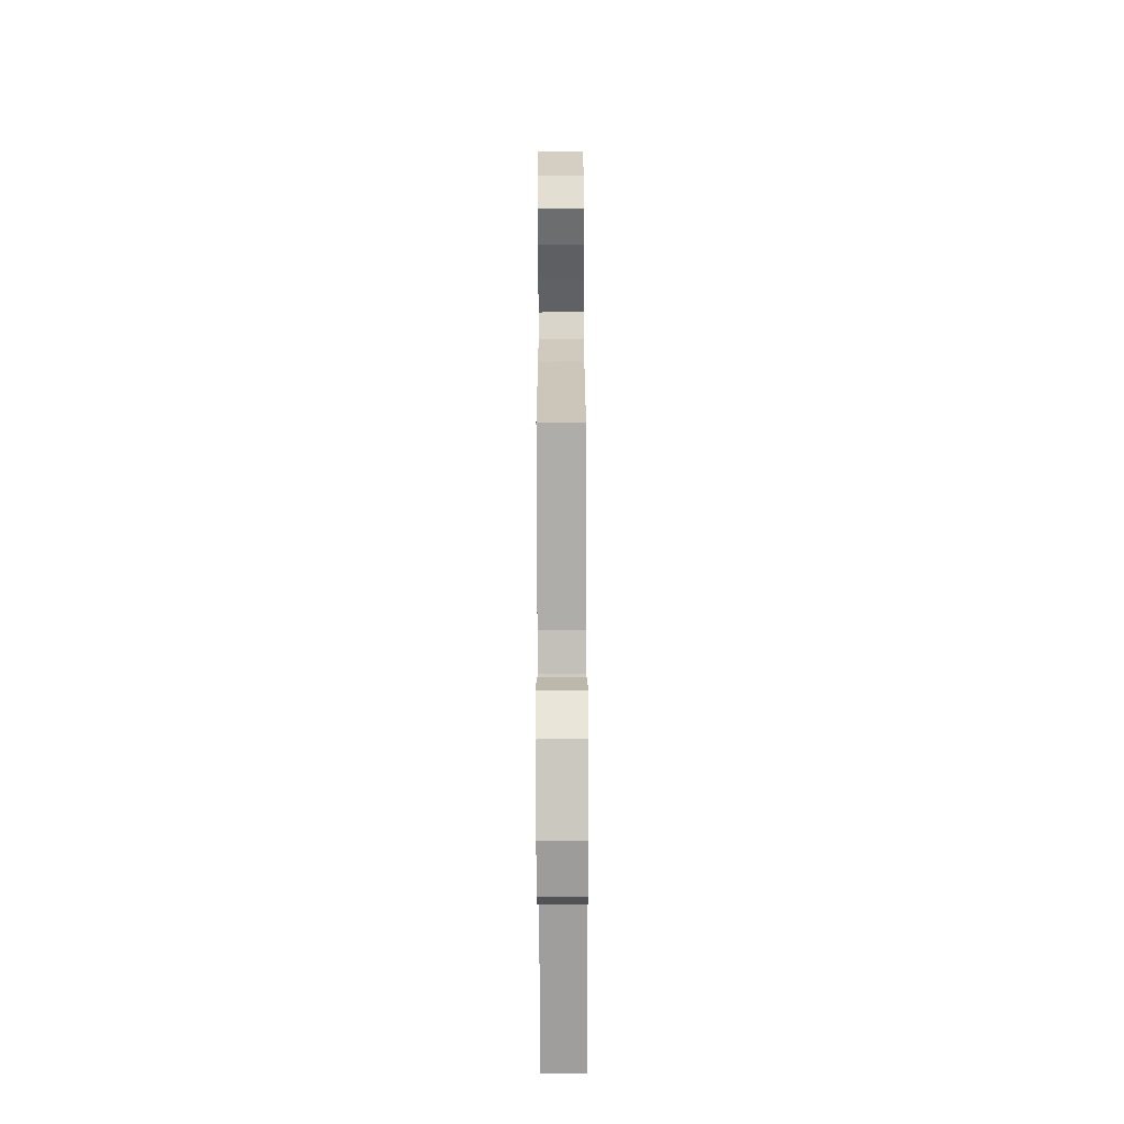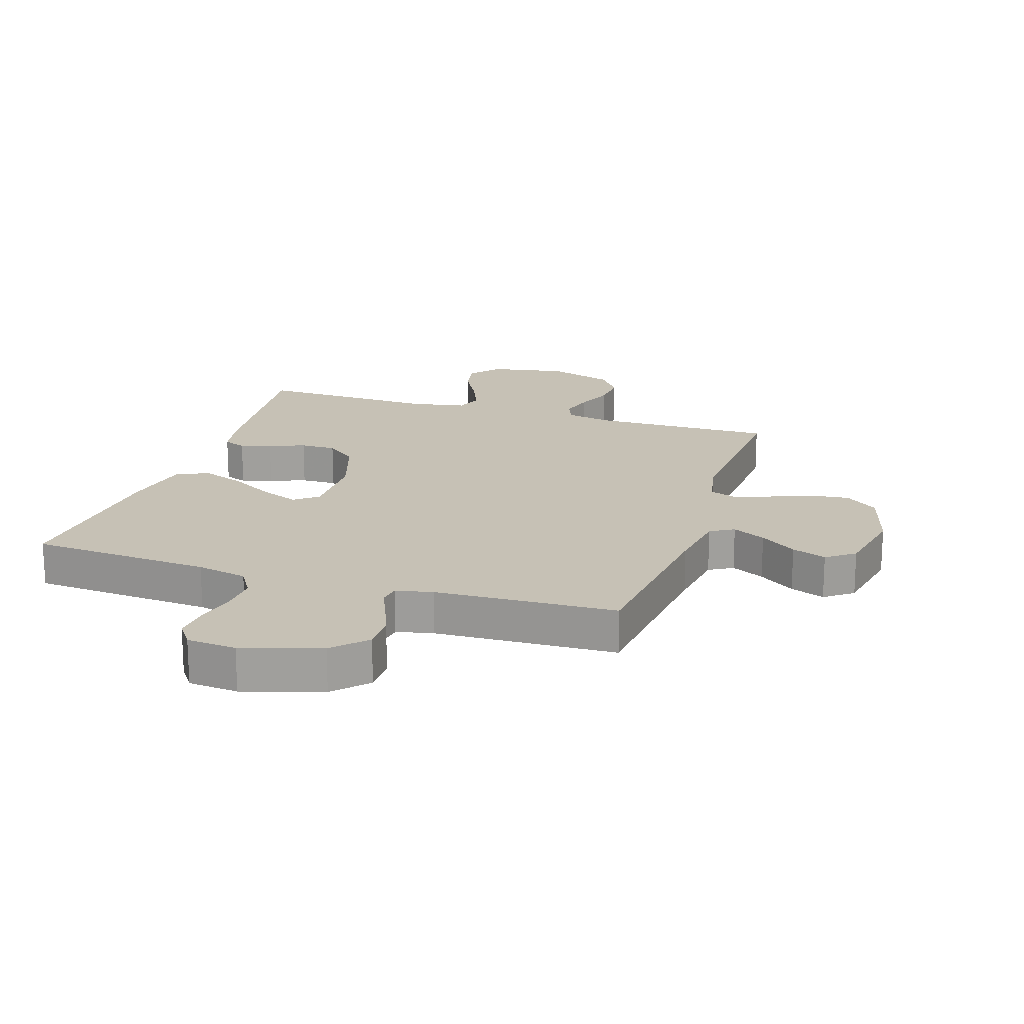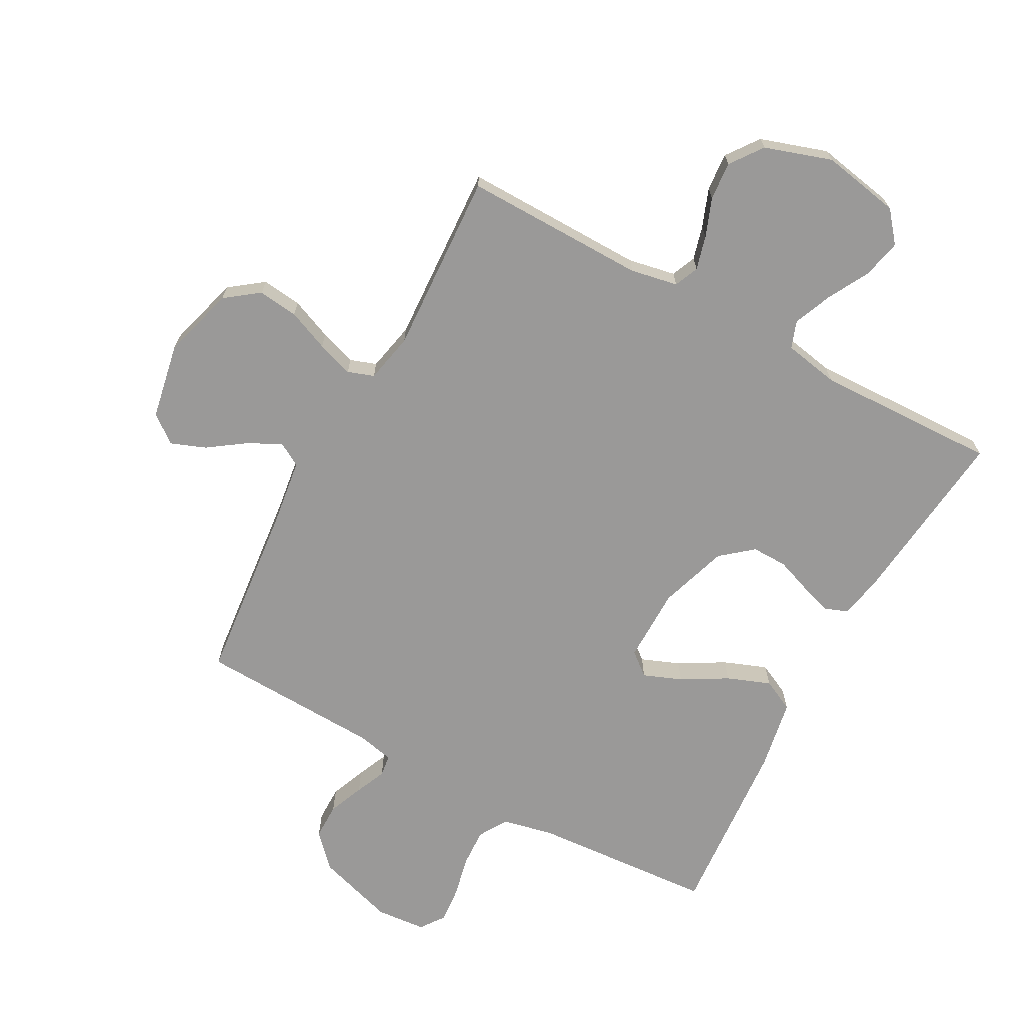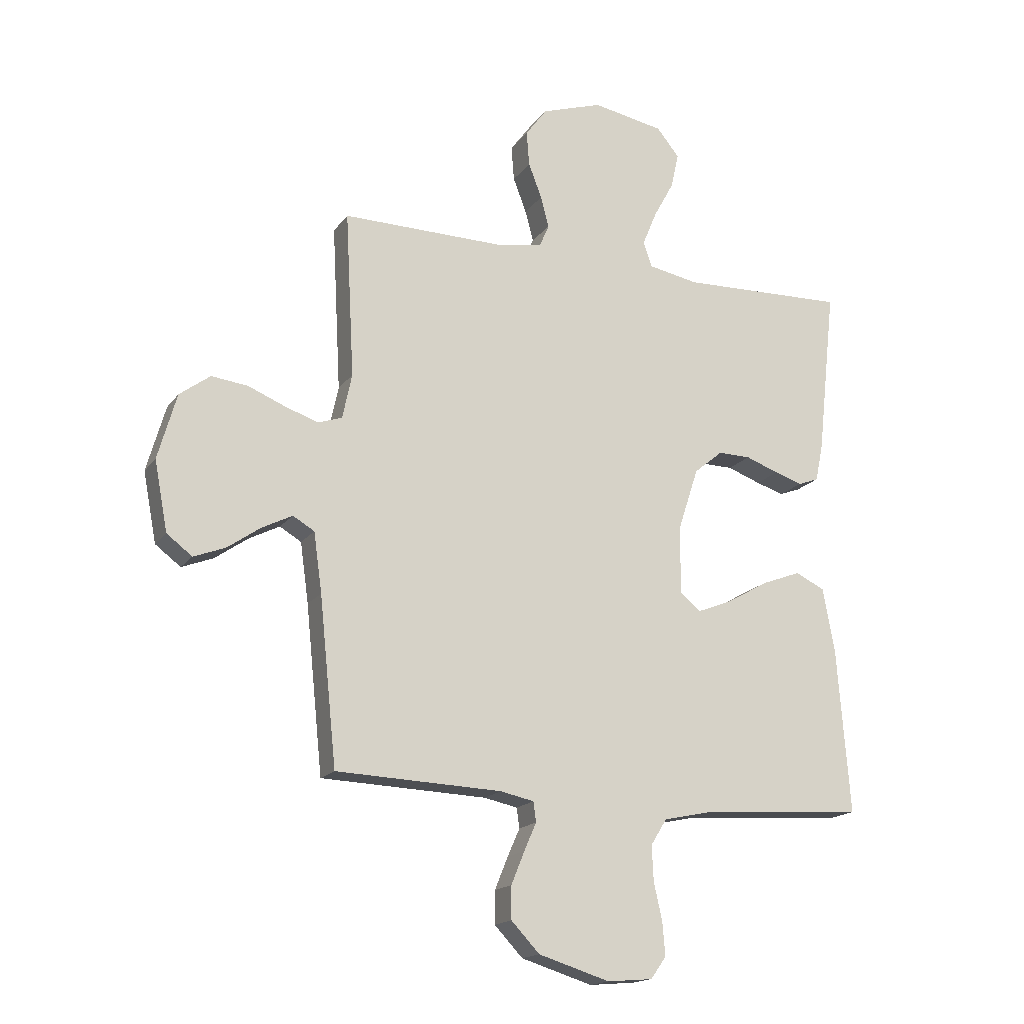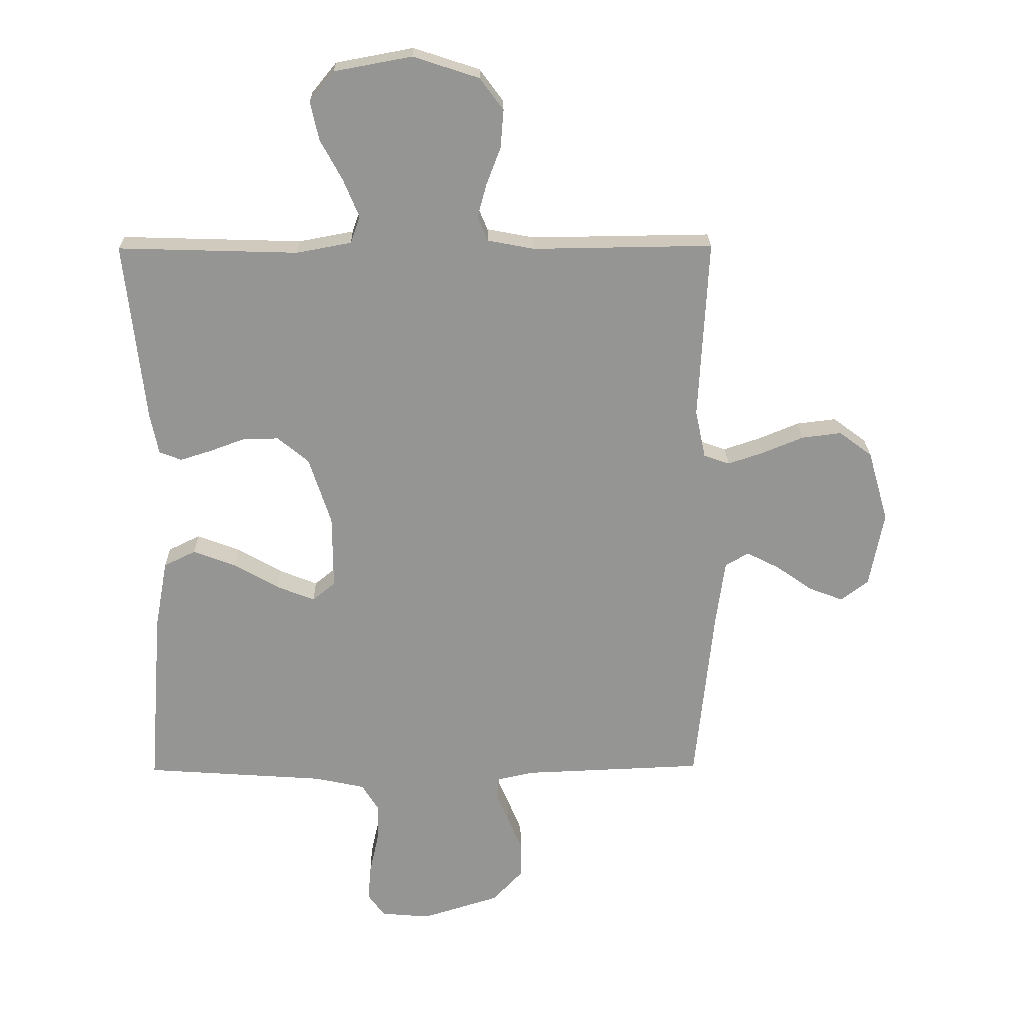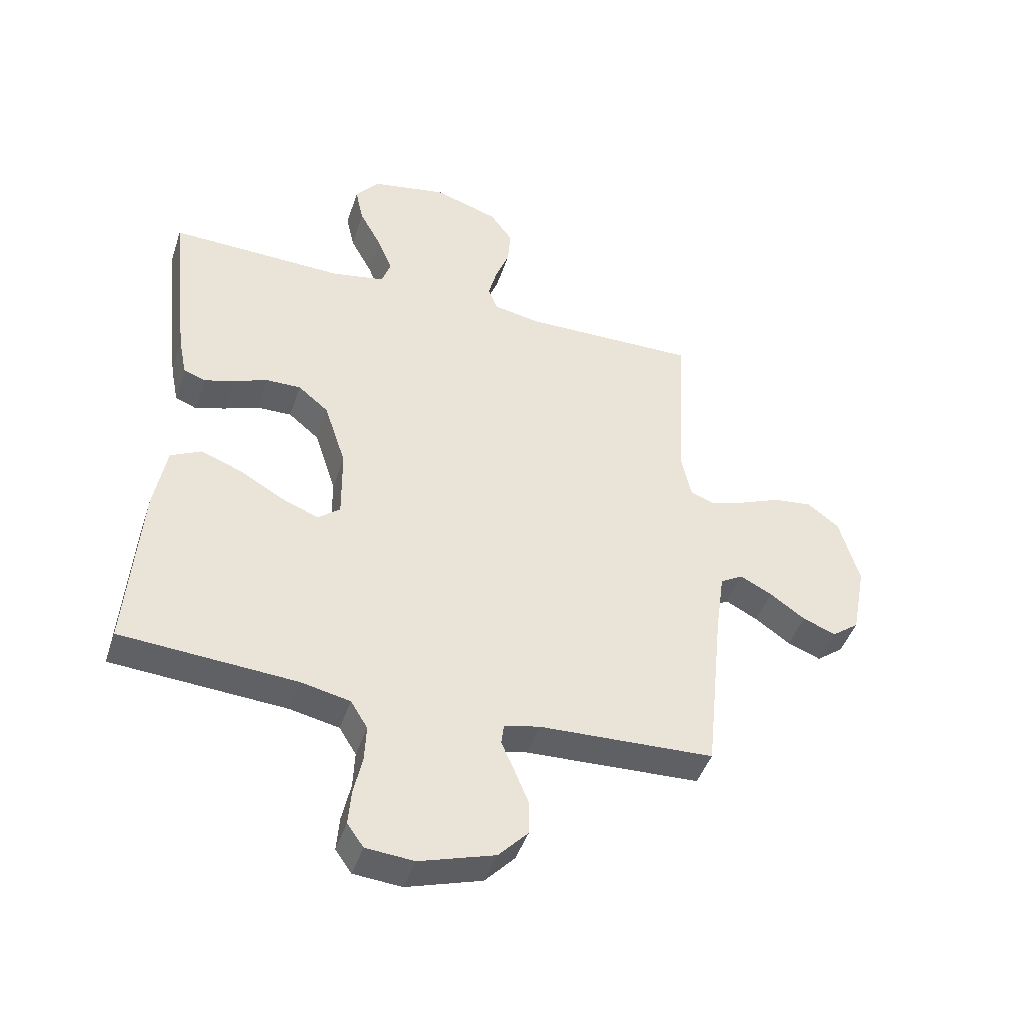
<metadata>
{"format":"obj","ext":"obj","renderer":"f3d","projection":"perspective","resolution":1024,"background":"white","views":[{"elev":-75.0,"azim":-89.8,"up":"+Z"},{"elev":18.7,"azim":-162.0,"up":"+Y"},{"elev":-69.1,"azim":-28.5,"up":"+Y"},{"elev":-17.0,"azim":-23.9,"up":"+Z"},{"elev":22.7,"azim":179.1,"up":"+Z"},{"elev":-44.6,"azim":162.2,"up":"+Z"}]}
</metadata>
<code>
v -0.5 0.07 0.5
v -0.2 0.07 0.496
v -0.122 0.07 0.511
v -0.105 0.07 0.551
v -0.12 0.07 0.607
v -0.144 0.07 0.67
v -0.149 0.07 0.733
v -0.11 0.07 0.786
v 0 0.07 0.822
v 0.129 0.07 0.798
v 0.17 0.07 0.748
v 0.156 0.07 0.684
v 0.119 0.07 0.616
v 0.093 0.07 0.553
v 0.109 0.07 0.508
v 0.2 0.07 0.491
v 0.5 0.07 0.5
v 0.467 0.07 0.2
v 0.453 0.07 0.131
v 0.416 0.07 0.117
v 0.365 0.07 0.133
v 0.305 0.07 0.155
v 0.246 0.07 0.156
v 0.194 0.07 0.113
v 0.157 0.07 0
v 0.156 0.07 -0.123
v 0.194 0.07 -0.154
v 0.257 0.07 -0.129
v 0.332 0.07 -0.086
v 0.403 0.07 -0.059
v 0.456 0.07 -0.085
v 0.477 0.07 -0.2
v 0.5 0.07 -0.5
v 0.2 0.07 -0.521
v 0.116 0.07 -0.539
v 0.087 0.07 -0.586
v 0.09 0.07 -0.649
v 0.105 0.07 -0.717
v 0.11 0.07 -0.777
v 0.082 0.07 -0.816
v 0 0.07 -0.823
v -0.129 0.07 -0.783
v -0.18 0.07 -0.729
v -0.18 0.07 -0.67
v -0.156 0.07 -0.611
v -0.134 0.07 -0.561
v -0.139 0.07 -0.525
v -0.2 0.07 -0.512
v -0.5 0.07 -0.5
v -0.531 0.07 -0.2
v -0.546 0.07 -0.092
v -0.585 0.07 -0.069
v -0.64 0.07 -0.097
v -0.7 0.07 -0.139
v -0.757 0.07 -0.161
v -0.803 0.07 -0.126
v -0.827 0.07 0
v -0.793 0.07 0.119
v -0.738 0.07 0.16
v -0.672 0.07 0.152
v -0.604 0.07 0.124
v -0.544 0.07 0.104
v -0.501 0.07 0.119
v -0.484 0.07 0.2
v -0.5 0 0.5
v -0.2 0 0.496
v -0.122 0 0.511
v -0.105 0 0.551
v -0.12 0 0.607
v -0.144 0 0.67
v -0.149 0 0.733
v -0.11 0 0.786
v 0 0 0.822
v 0.129 0 0.798
v 0.17 0 0.748
v 0.156 0 0.684
v 0.119 0 0.616
v 0.093 0 0.553
v 0.109 0 0.508
v 0.2 0 0.491
v 0.5 0 0.5
v 0.467 0 0.2
v 0.453 0 0.131
v 0.416 0 0.117
v 0.365 0 0.133
v 0.305 0 0.155
v 0.246 0 0.156
v 0.194 0 0.113
v 0.157 0 0
v 0.156 0 -0.123
v 0.194 0 -0.154
v 0.257 0 -0.129
v 0.332 0 -0.086
v 0.403 0 -0.059
v 0.456 0 -0.085
v 0.477 0 -0.2
v 0.5 0 -0.5
v 0.2 0 -0.521
v 0.116 0 -0.539
v 0.087 0 -0.586
v 0.09 0 -0.649
v 0.105 0 -0.717
v 0.11 0 -0.777
v 0.082 0 -0.816
v 0 0 -0.823
v -0.129 0 -0.783
v -0.18 0 -0.729
v -0.18 0 -0.67
v -0.156 0 -0.611
v -0.134 0 -0.561
v -0.139 0 -0.525
v -0.2 0 -0.512
v -0.5 0 -0.5
v -0.531 0 -0.2
v -0.546 0 -0.092
v -0.585 0 -0.069
v -0.64 0 -0.097
v -0.7 0 -0.139
v -0.757 0 -0.161
v -0.803 0 -0.126
v -0.827 0 0
v -0.793 0 0.119
v -0.738 0 0.16
v -0.672 0 0.152
v -0.604 0 0.124
v -0.544 0 0.104
v -0.501 0 0.119
v -0.484 0 0.2
f 58 59 60 61
f 58 61 62
f 57 58 62
f 56 57 62 63
f 53 54 55 56
f 52 53 56 63
f 48 49 50
f 47 48 50 51
f 43 44 45 46
f 41 42 43 46
f 41 46 47
f 40 41 47
f 37 38 39 40
f 36 37 40 47
f 35 36 47 51
f 31 32 33 34
f 28 29 30 31
f 27 28 31 34
f 26 27 34 35
f 19 20 21 22
f 17 18 19 22
f 16 17 22 23
f 15 16 23 24
f 10 11 12 13
f 10 13 14
f 9 10 14
f 8 9 14
f 5 6 7 8
f 4 5 8 14
f 3 4 14 15
f 64 1 2
f 63 64 2 3
f 51 52 63 3
f 25 26 35 51
f 24 25 51
f 3 15 24 51
f 125 124 123 122
f 126 125 122
f 126 122 121
f 127 126 121 120
f 120 119 118 117
f 127 120 117 116
f 114 113 112
f 115 114 112 111
f 110 109 108 107
f 110 107 106 105
f 111 110 105
f 111 105 104
f 104 103 102 101
f 111 104 101 100
f 115 111 100 99
f 98 97 96 95
f 95 94 93 92
f 98 95 92 91
f 99 98 91 90
f 86 85 84 83
f 86 83 82 81
f 87 86 81 80
f 88 87 80 79
f 77 76 75 74
f 78 77 74
f 78 74 73
f 78 73 72
f 72 71 70 69
f 78 72 69 68
f 79 78 68 67
f 66 65 128
f 67 66 128 127
f 67 127 116 115
f 115 99 90 89
f 115 89 88
f 115 88 79 67
f 1 65 66 2
f 2 66 67 3
f 3 67 68 4
f 4 68 69 5
f 5 69 70 6
f 6 70 71 7
f 7 71 72 8
f 8 72 73 9
f 9 73 74 10
f 10 74 75 11
f 11 75 76 12
f 12 76 77 13
f 13 77 78 14
f 14 78 79 15
f 15 79 80 16
f 16 80 81 17
f 17 81 82 18
f 18 82 83 19
f 19 83 84 20
f 20 84 85 21
f 21 85 86 22
f 22 86 87 23
f 23 87 88 24
f 24 88 89 25
f 25 89 90 26
f 26 90 91 27
f 27 91 92 28
f 28 92 93 29
f 29 93 94 30
f 30 94 95 31
f 31 95 96 32
f 32 96 97 33
f 33 97 98 34
f 34 98 99 35
f 35 99 100 36
f 36 100 101 37
f 37 101 102 38
f 38 102 103 39
f 39 103 104 40
f 40 104 105 41
f 41 105 106 42
f 42 106 107 43
f 43 107 108 44
f 44 108 109 45
f 45 109 110 46
f 46 110 111 47
f 47 111 112 48
f 48 112 113 49
f 49 113 114 50
f 50 114 115 51
f 51 115 116 52
f 52 116 117 53
f 53 117 118 54
f 54 118 119 55
f 55 119 120 56
f 56 120 121 57
f 57 121 122 58
f 58 122 123 59
f 59 123 124 60
f 60 124 125 61
f 61 125 126 62
f 62 126 127 63
f 63 127 128 64
f 64 128 65 1

</code>
